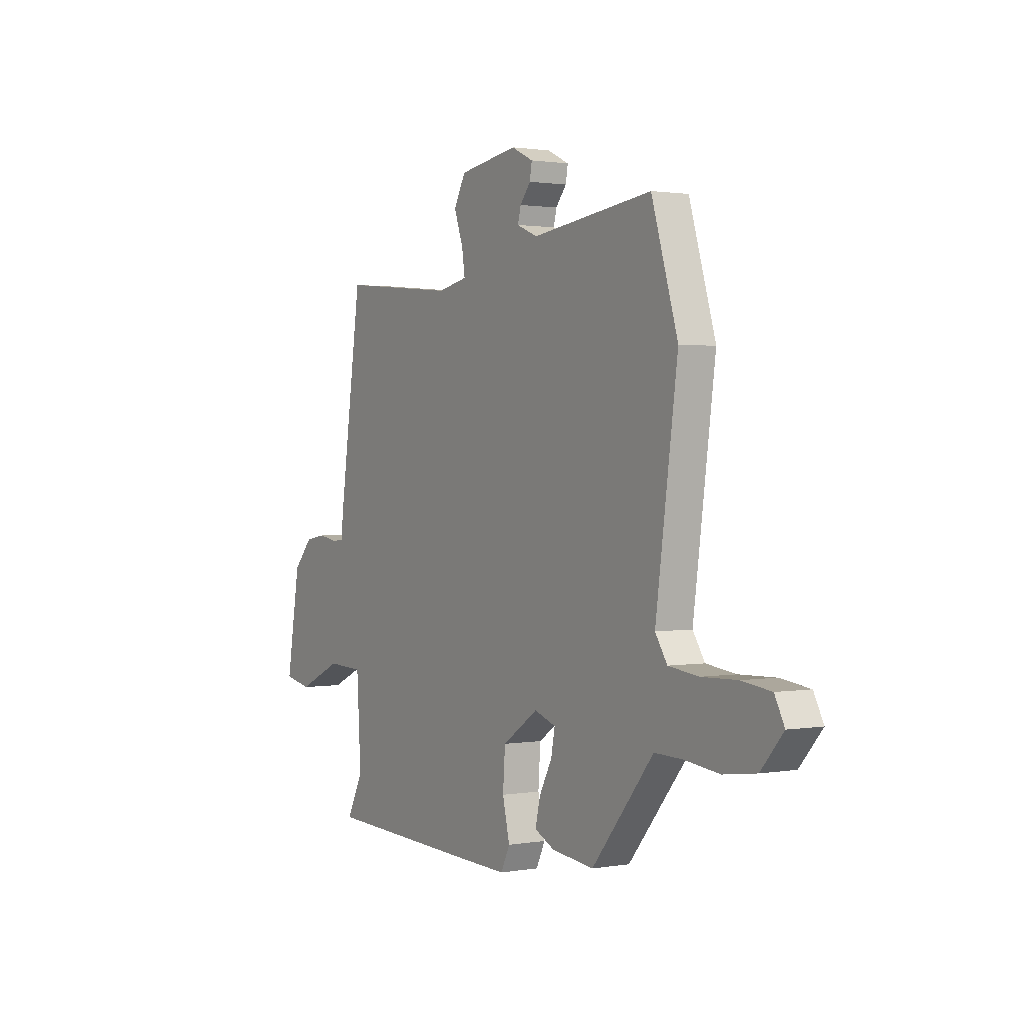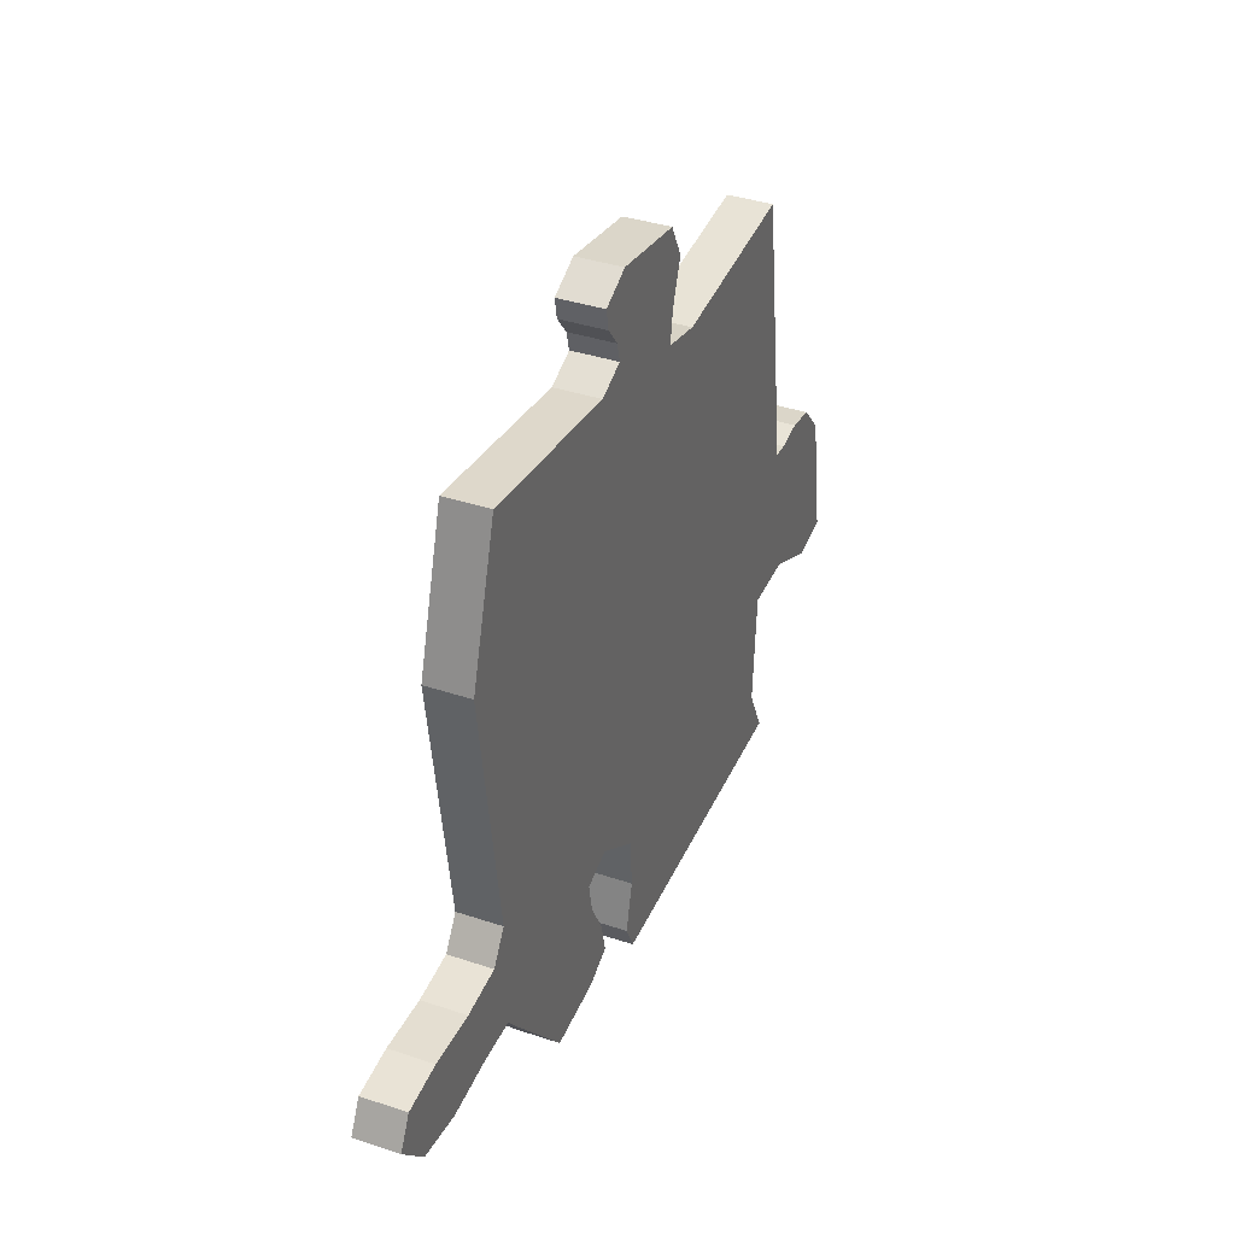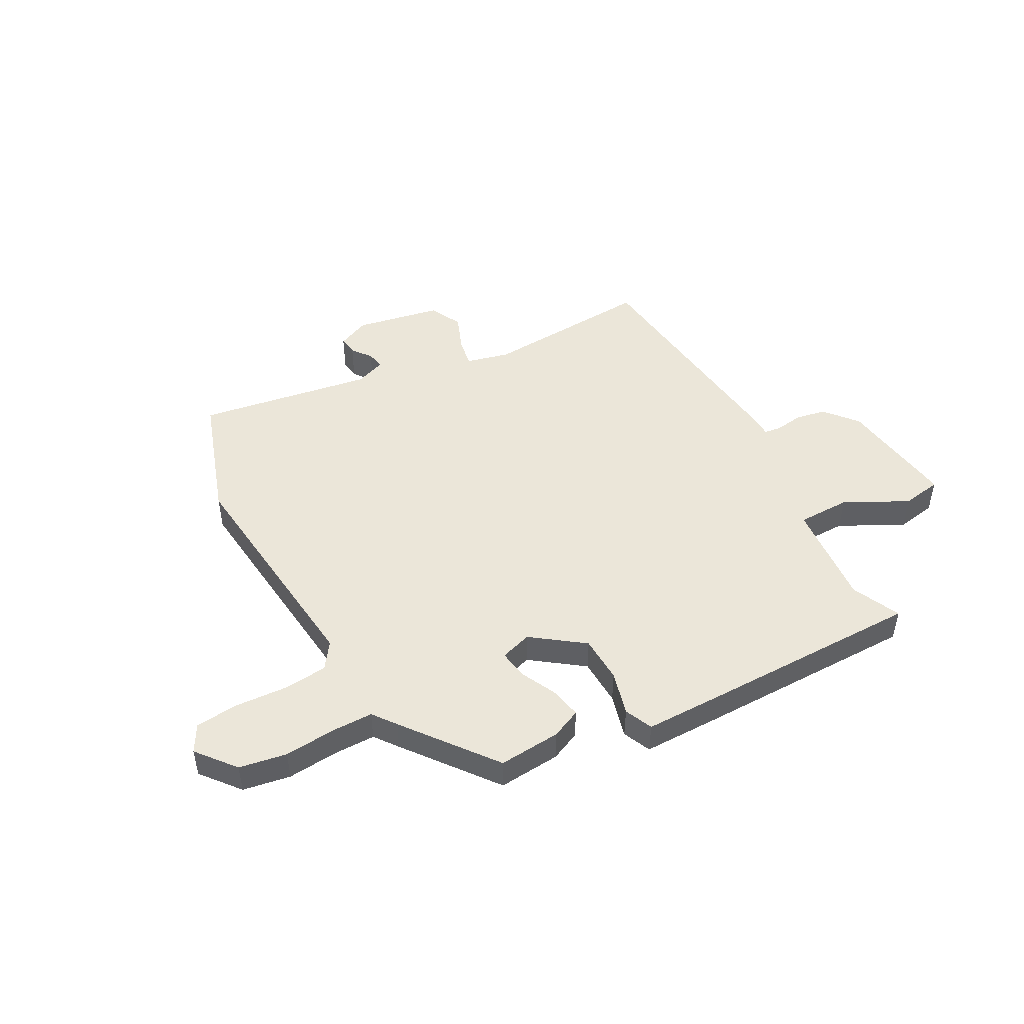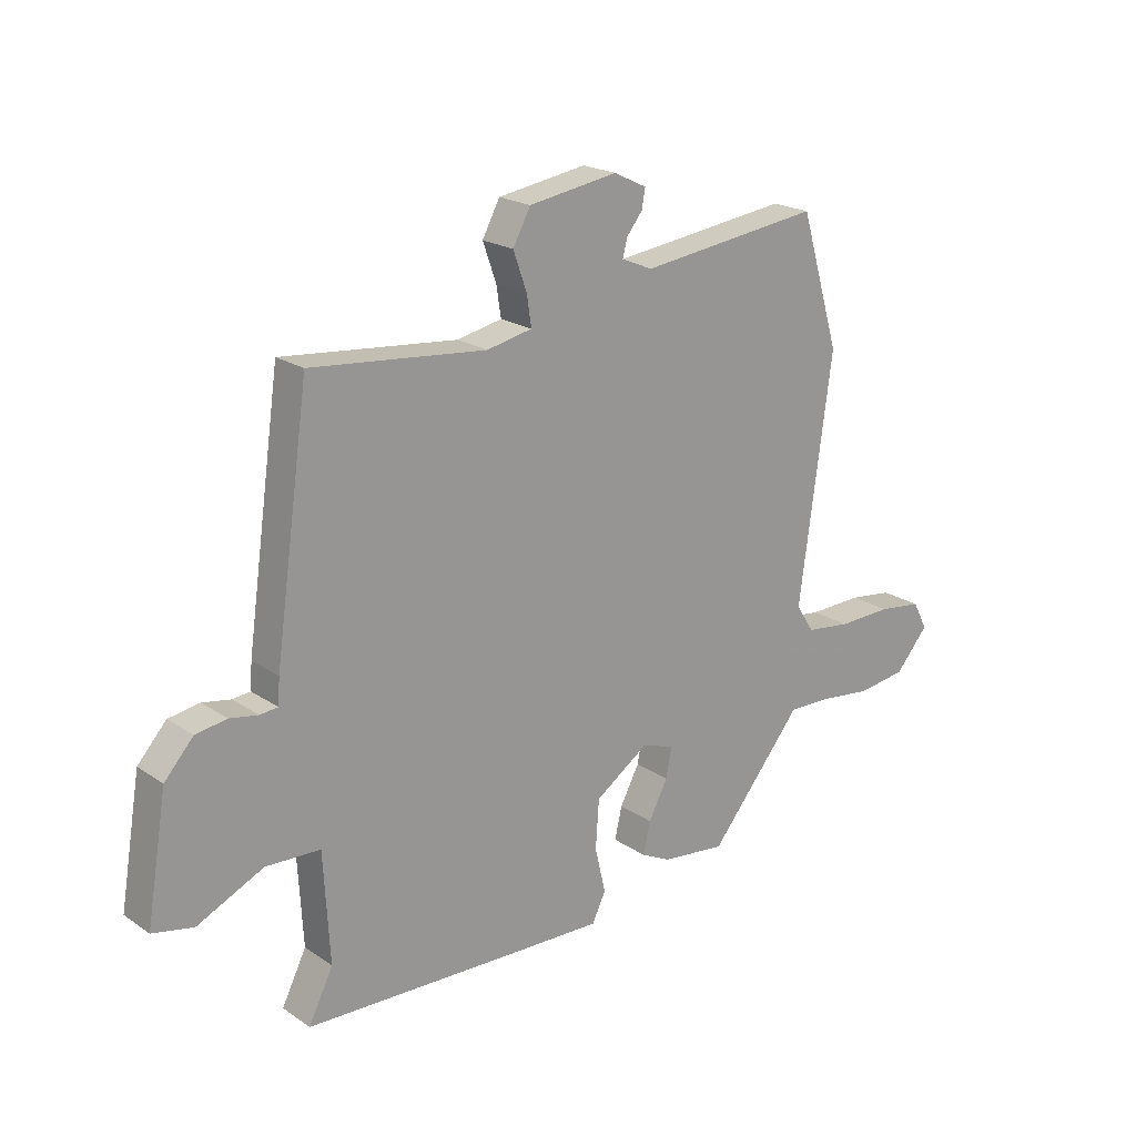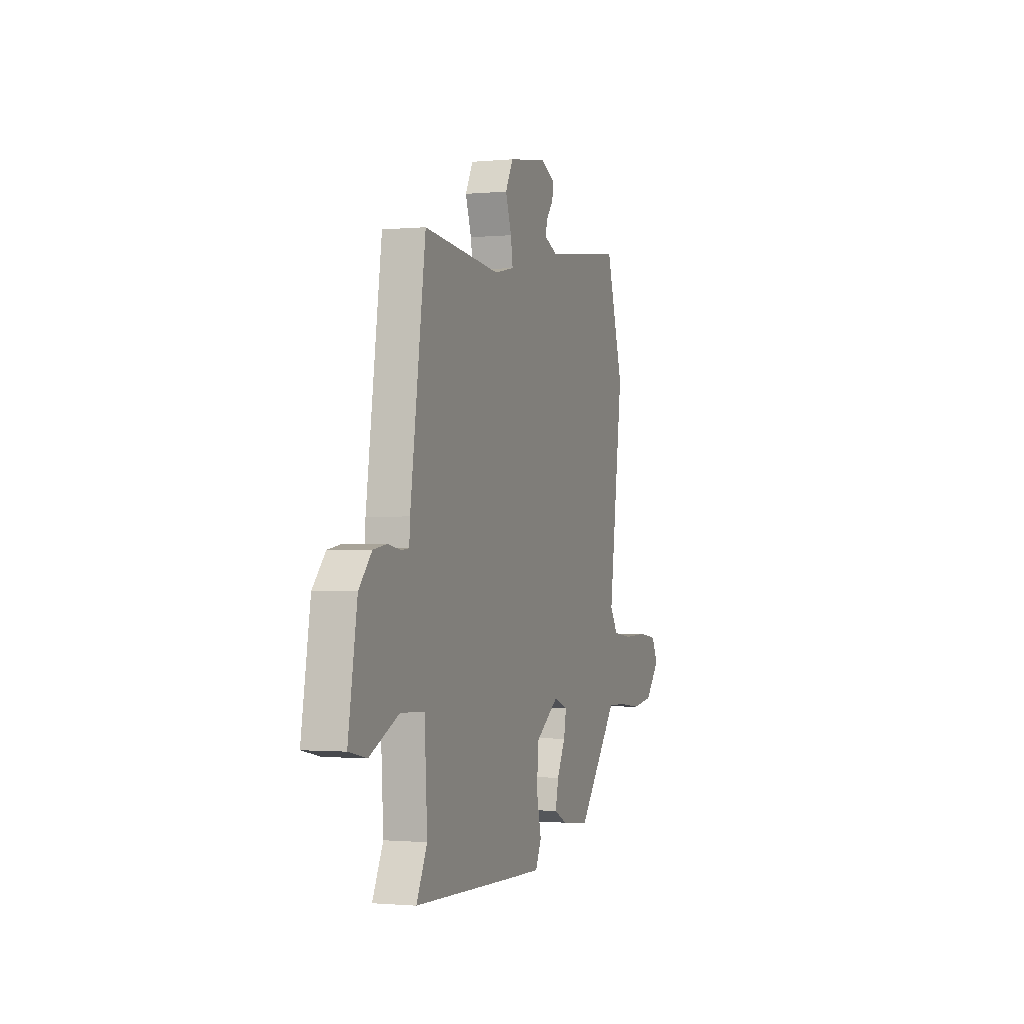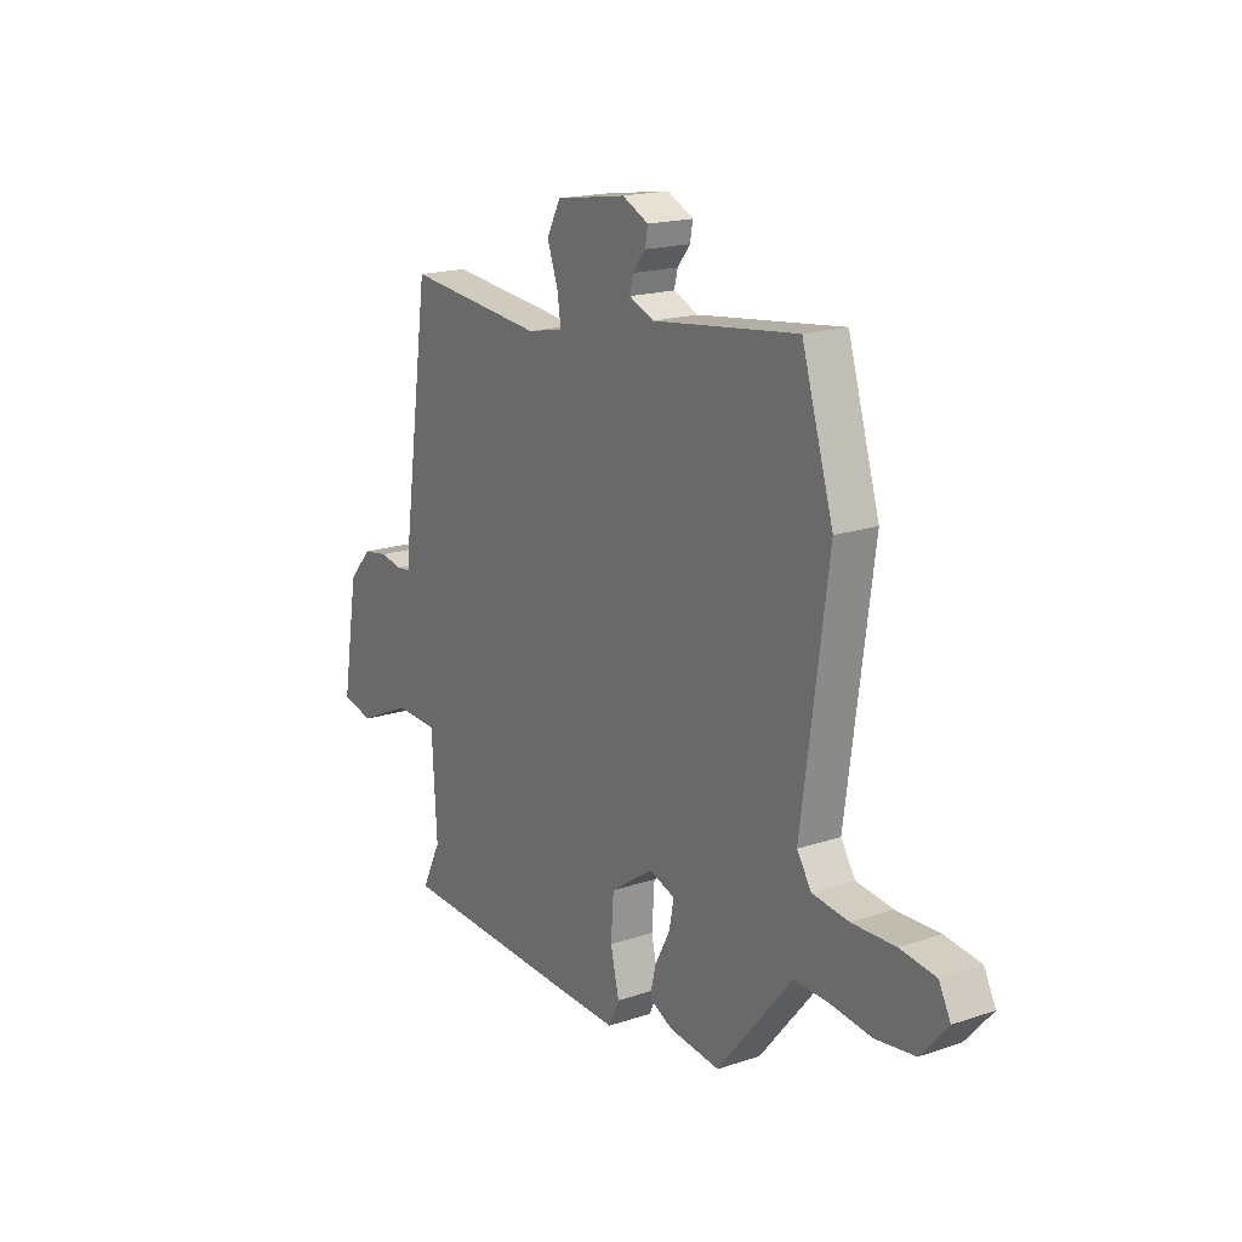
<metadata>
{"format":"obj","ext":"obj","renderer":"f3d","projection":"perspective","resolution":1024,"background":"white","views":[{"elev":1.4,"azim":58.1,"up":"+Z"},{"elev":37.8,"azim":113.0,"up":"+Z"},{"elev":48.0,"azim":153.4,"up":"+Y"},{"elev":20.6,"azim":-39.7,"up":"+Z"},{"elev":-1.2,"azim":-70.7,"up":"+Z"},{"elev":18.2,"azim":57.0,"up":"+Z"}]}
</metadata>
<code>
v 0.478 0.07 0.573
v 0.548 0.07 0.34
v 0.49 0.07 -0.088
v 0.522 0.07 -0.137
v 0.602 0.07 -0.147
v 0.697 0.07 -0.144
v 0.775 0.07 -0.154
v 0.801 0.07 -0.204
v 0.742 0.07 -0.272
v 0.655 0.07 -0.284
v 0.562 0.07 -0.273
v 0.487 0.07 -0.271
v 0.454 0.07 -0.312
v 0.322 0.07 -0.472
v 0.209 0.07 -0.459
v 0.156 0.07 -0.433
v 0.169 0.07 -0.377
v 0.203 0.07 -0.312
v 0.213 0.07 -0.259
v 0.156 0.07 -0.239
v 0.061 0.07 -0.304
v 0.055 0.07 -0.39
v 0.074 0.07 -0.471
v 0.05 0.07 -0.521
v -0.083 0.07 -0.517
v -0.494 0.07 -0.502
v -0.451 0.07 -0.415
v -0.462 0.07 -0.222
v -0.558 0.07 -0.218
v -0.675 0.07 -0.273
v -0.747 0.07 -0.258
v -0.711 0.07 -0.042
v -0.66 0.07 0.015
v -0.605 0.07 0.024
v -0.555 0.07 0.015
v -0.523 0.07 0.018
v -0.52 0.07 0.064
v -0.459 0.07 0.493
v -0.15 0.07 0.463
v -0.07 0.07 0.48
v -0.078 0.07 0.533
v -0.102 0.07 0.601
v -0.071 0.07 0.659
v 0.086 0.07 0.684
v 0.144 0.07 0.656
v 0.138 0.07 0.622
v 0.11 0.07 0.587
v 0.102 0.07 0.555
v 0.157 0.07 0.532
v 0.478 0 0.573
v 0.548 0 0.34
v 0.49 0 -0.088
v 0.522 0 -0.137
v 0.602 0 -0.147
v 0.697 0 -0.144
v 0.775 0 -0.154
v 0.801 0 -0.204
v 0.742 0 -0.272
v 0.655 0 -0.284
v 0.562 0 -0.273
v 0.487 0 -0.271
v 0.454 0 -0.312
v 0.322 0 -0.472
v 0.209 0 -0.459
v 0.156 0 -0.433
v 0.169 0 -0.377
v 0.203 0 -0.312
v 0.213 0 -0.259
v 0.156 0 -0.239
v 0.061 0 -0.304
v 0.055 0 -0.39
v 0.074 0 -0.471
v 0.05 0 -0.521
v -0.083 0 -0.517
v -0.494 0 -0.502
v -0.451 0 -0.415
v -0.462 0 -0.222
v -0.558 0 -0.218
v -0.675 0 -0.273
v -0.747 0 -0.258
v -0.711 0 -0.042
v -0.66 0 0.015
v -0.605 0 0.024
v -0.555 0 0.015
v -0.523 0 0.018
v -0.52 0 0.064
v -0.459 0 0.493
v -0.15 0 0.463
v -0.07 0 0.48
v -0.078 0 0.533
v -0.102 0 0.601
v -0.071 0 0.659
v 0.086 0 0.684
v 0.144 0 0.656
v 0.138 0 0.622
v 0.11 0 0.587
v 0.102 0 0.555
v 0.157 0 0.532
f 44 45 46 47
f 44 47 48
f 41 42 43 44
f 40 41 44 48
f 36 37 38 39
f 36 39 40
f 32 33 34 35
f 32 35 36
f 29 30 31 32
f 28 29 32 36
f 24 25 26 27
f 22 23 24 27
f 21 22 27 28
f 20 21 28 36
f 15 16 17 18
f 15 18 19
f 12 13 14 15
f 12 15 19
f 11 12 19 20
f 9 10 11
f 5 6 7 8
f 4 5 8 9
f 49 1 2 3
f 40 48 49 3
f 4 9 11 20
f 20 36 40
f 3 4 20 40
f 96 95 94 93
f 97 96 93
f 93 92 91 90
f 97 93 90 89
f 88 87 86 85
f 89 88 85
f 84 83 82 81
f 85 84 81
f 81 80 79 78
f 85 81 78 77
f 76 75 74 73
f 76 73 72 71
f 77 76 71 70
f 85 77 70 69
f 67 66 65 64
f 68 67 64
f 64 63 62 61
f 68 64 61
f 69 68 61 60
f 60 59 58
f 57 56 55 54
f 58 57 54 53
f 52 51 50 98
f 52 98 97 89
f 69 60 58 53
f 89 85 69
f 89 69 53 52
f 1 50 51 2
f 2 51 52 3
f 3 52 53 4
f 4 53 54 5
f 5 54 55 6
f 6 55 56 7
f 7 56 57 8
f 8 57 58 9
f 9 58 59 10
f 10 59 60 11
f 11 60 61 12
f 12 61 62 13
f 13 62 63 14
f 14 63 64 15
f 15 64 65 16
f 16 65 66 17
f 17 66 67 18
f 18 67 68 19
f 19 68 69 20
f 20 69 70 21
f 21 70 71 22
f 22 71 72 23
f 23 72 73 24
f 24 73 74 25
f 25 74 75 26
f 26 75 76 27
f 27 76 77 28
f 28 77 78 29
f 29 78 79 30
f 30 79 80 31
f 31 80 81 32
f 32 81 82 33
f 33 82 83 34
f 34 83 84 35
f 35 84 85 36
f 36 85 86 37
f 37 86 87 38
f 38 87 88 39
f 39 88 89 40
f 40 89 90 41
f 41 90 91 42
f 42 91 92 43
f 43 92 93 44
f 44 93 94 45
f 45 94 95 46
f 46 95 96 47
f 47 96 97 48
f 48 97 98 49
f 49 98 50 1

</code>
